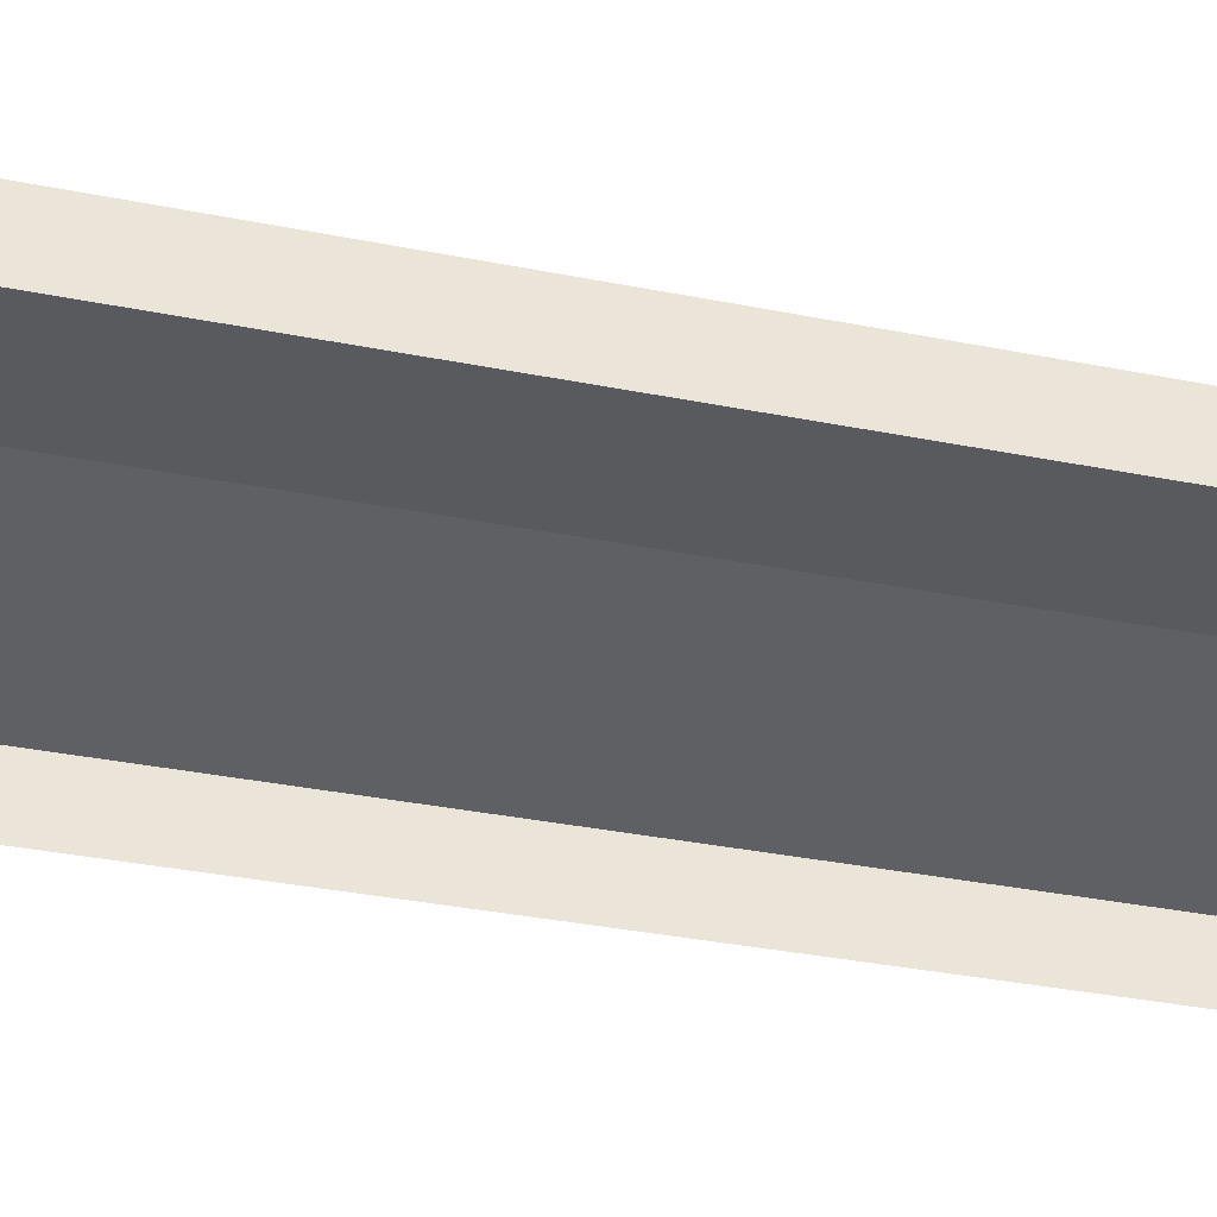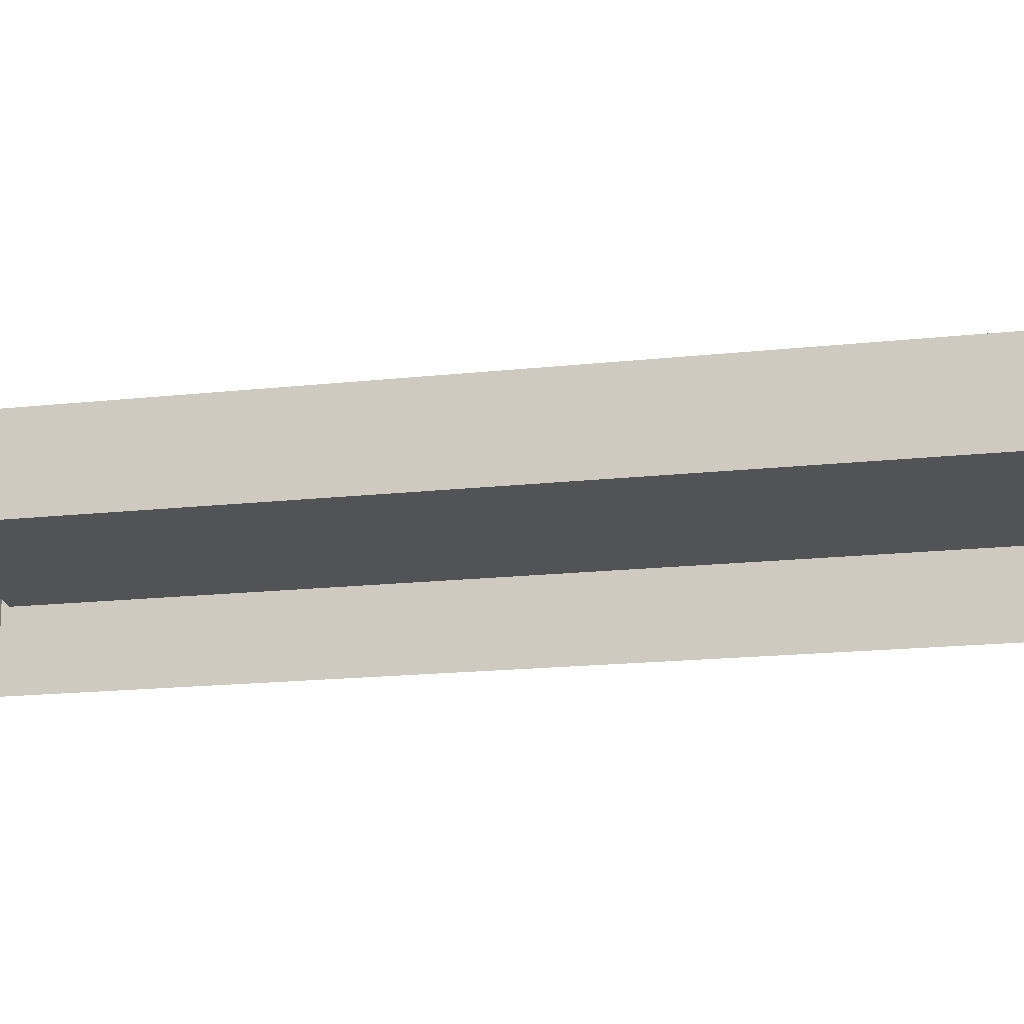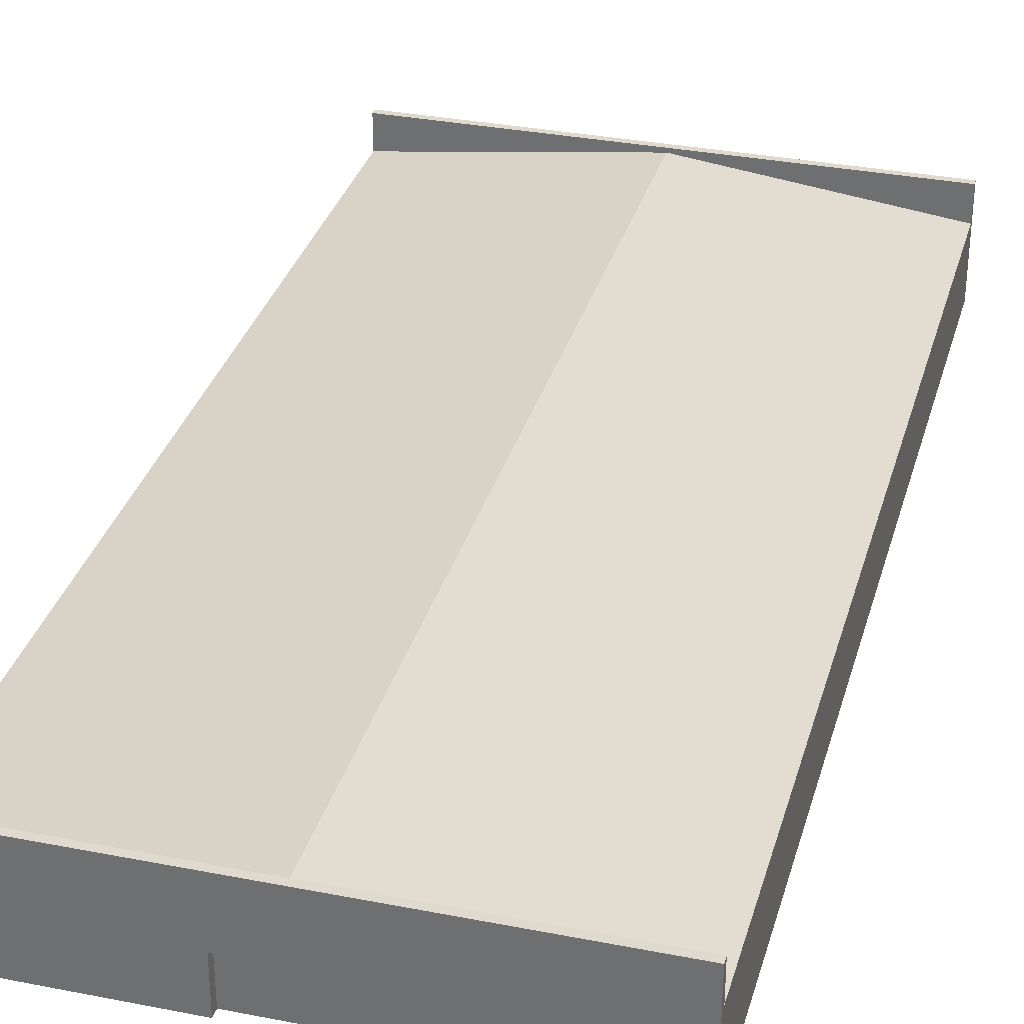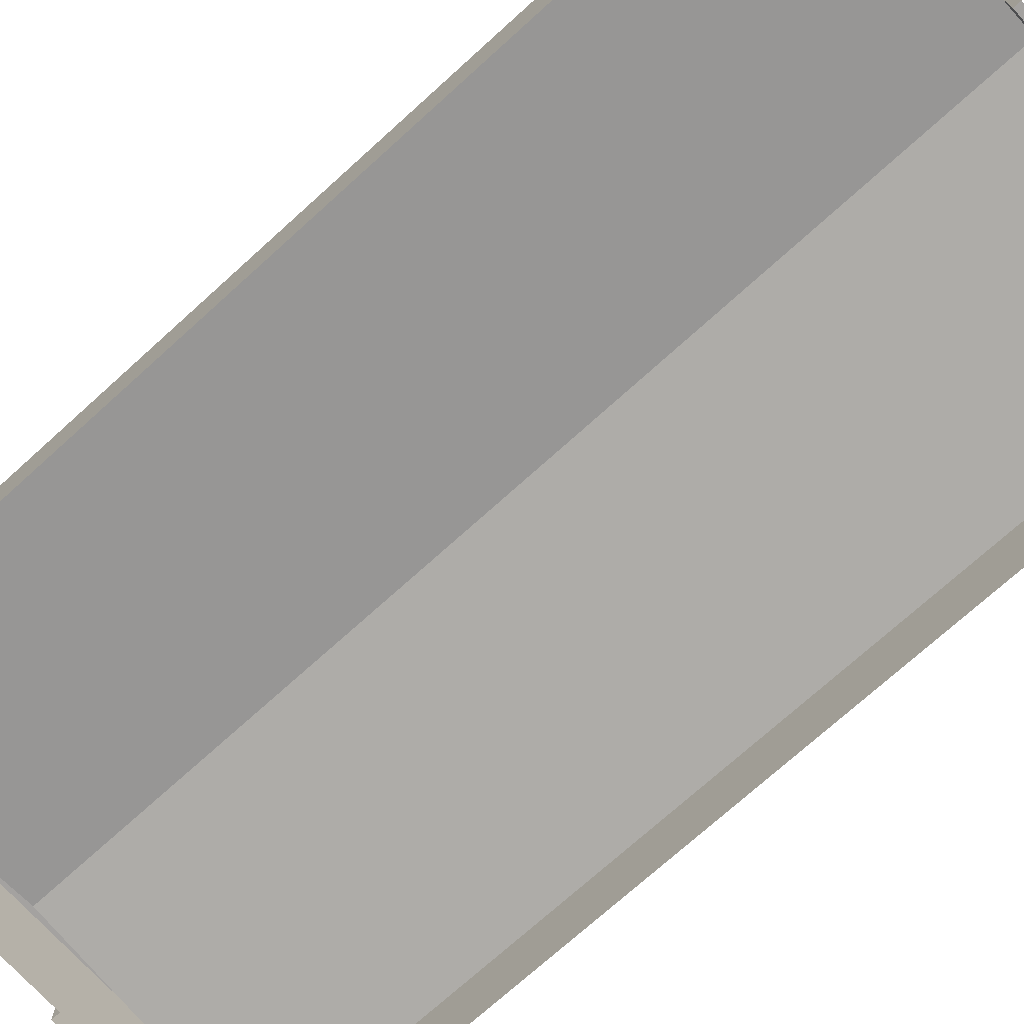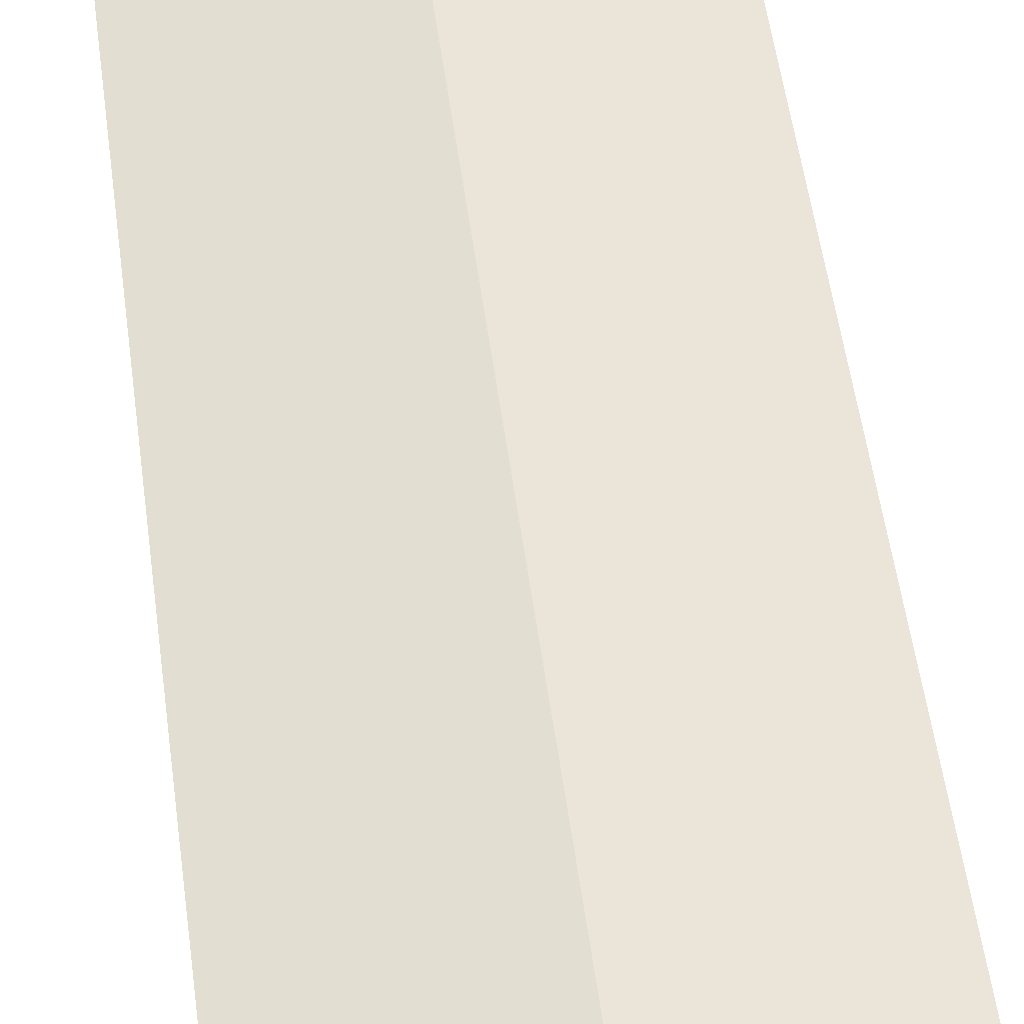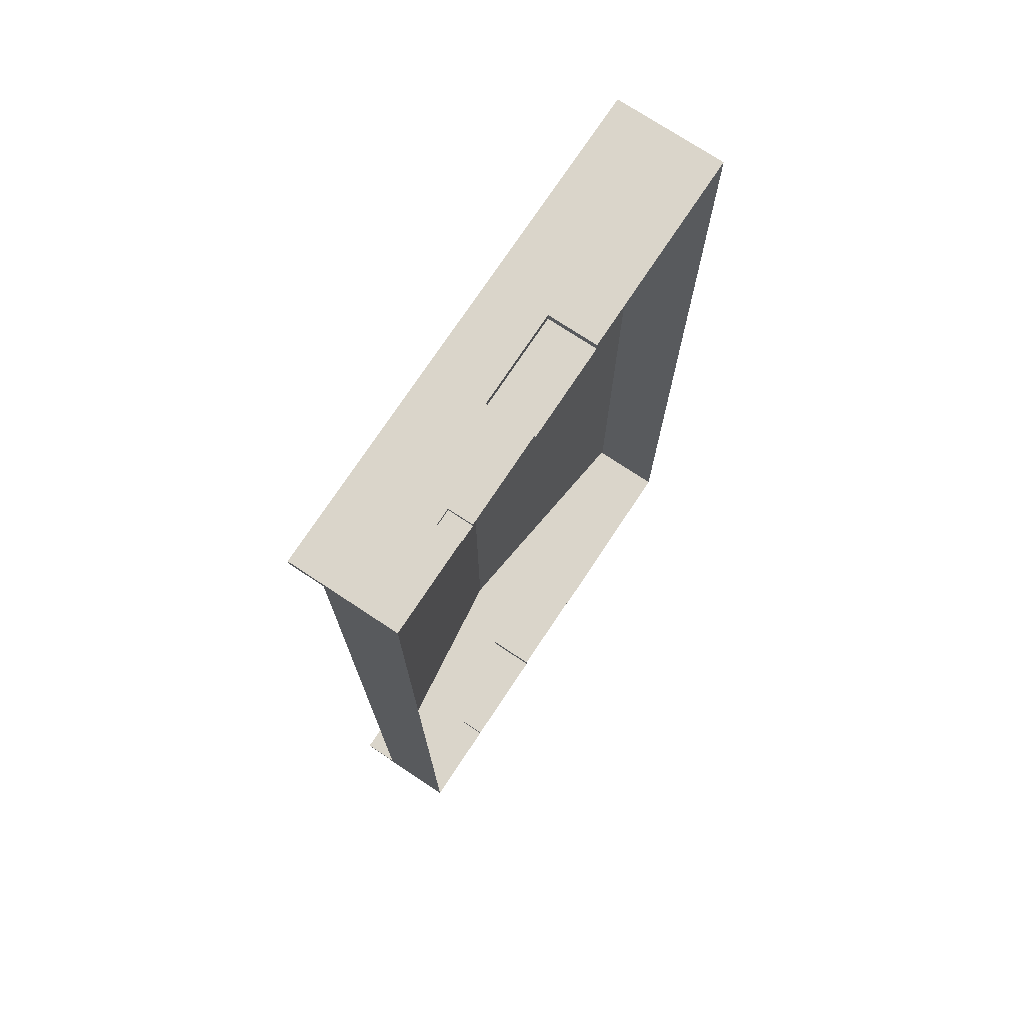
<metadata>
{"format":"obj","ext":"obj","renderer":"f3d","projection":"perspective","resolution":1024,"background":"white","views":[{"elev":-37.8,"azim":-104.0,"up":"+Y"},{"elev":-15.5,"azim":-76.3,"up":"+Y"},{"elev":32.7,"azim":-164.8,"up":"+Y"},{"elev":-72.7,"azim":132.2,"up":"+Y"},{"elev":61.6,"azim":171.7,"up":"+Y"},{"elev":74.3,"azim":-56.5,"up":"+Z"}]}
</metadata>
<code>
v 20.25 0 38.02
v 20.25 5.987 37.45
v 20.25 8.838 38.02
v -3.856 4 37.34
v -3.856 4 38.02
v -3.856 0 38.02
v -3.856 0 37.34
v -20.25 5.987 37.45
v -20.25 8.838 38.02
v -20.25 8.838 37.45
v 20.25 0 -40.66
v 20.25 5.987 -40.09
v -20.25 5.987 -40.09
v -20.25 0 -40.66
v -20.25 0 38.02
v 0 8.489 37.45
v 0 8.489 -40.09
v 20.25 8.838 37.45
v -11.39 2 37.71
v -11.39 2 38.02
v -12.72 2 38.02
v -12.72 2 37.71
v 3.856 4 38.02
v 3.856 0 38.02
v 3.856 0 37.34
v 3.856 4 37.34
v -12.72 0 38.02
v -11.39 0 38.02
v -12.72 0 37.71
v -11.39 0 37.71
v 20.25 8.838 -40.66
v -3.856 0 -40.66
v -3.856 4 -40.66
v -3.856 4 -39.97
v -3.856 0 -39.97
v -20.25 8.838 -40.09
v -20.25 8.838 -40.66
v 20.25 8.838 -40.09
v -12.72 2 -40.66
v -11.39 2 -40.66
v -11.39 2 -40.35
v -12.72 2 -40.35
v 3.856 0 -40.66
v 3.856 4 -40.66
v 3.856 4 -39.97
v 3.856 0 -39.97
v -12.72 0 -40.66
v -11.39 0 -40.66
v -11.39 0 -40.35
v -12.72 0 -40.35
g Cube.003_Cube_Cube.003_Cube
f 1 2 3
f 4 5 6
f 6 7 4
f 8 9 10
f 2 1 11
f 11 12 2
f 13 14 15
f 15 8 13
f 8 16 17
f 17 13 8
f 15 9 8
f 3 18 10
f 10 9 3
f 16 8 10
f 16 10 18
f 2 16 18
f 3 2 18
f 19 20 21
f 21 22 19
f 3 23 24
f 24 1 3
f 9 5 23
f 23 3 9
f 7 25 26
f 26 4 7
f 26 23 5
f 5 4 26
f 25 24 23
f 23 26 25
f 15 27 21
f 21 9 15
f 5 20 28
f 28 6 5
f 9 21 20
f 20 5 9
f 29 30 19
f 19 22 29
f 22 21 27
f 27 29 22
f 30 28 20
f 20 19 30
f 11 31 12
f 32 33 34
f 34 35 32
f 13 36 37
f 14 13 37
f 36 38 31
f 31 37 36
f 17 38 36
f 17 36 13
f 12 38 17
f 31 38 12
f 39 40 41
f 41 42 39
f 43 44 31
f 31 11 43
f 44 33 37
f 37 31 44
f 45 46 35
f 35 34 45
f 33 44 45
f 45 34 33
f 44 43 46
f 46 45 44
f 39 47 14
f 14 37 39
f 48 40 33
f 33 32 48
f 40 39 37
f 37 33 40
f 41 49 50
f 50 42 41
f 47 39 42
f 42 50 47
f 40 48 49
f 49 41 40
f 16 2 12
f 12 17 16

</code>
